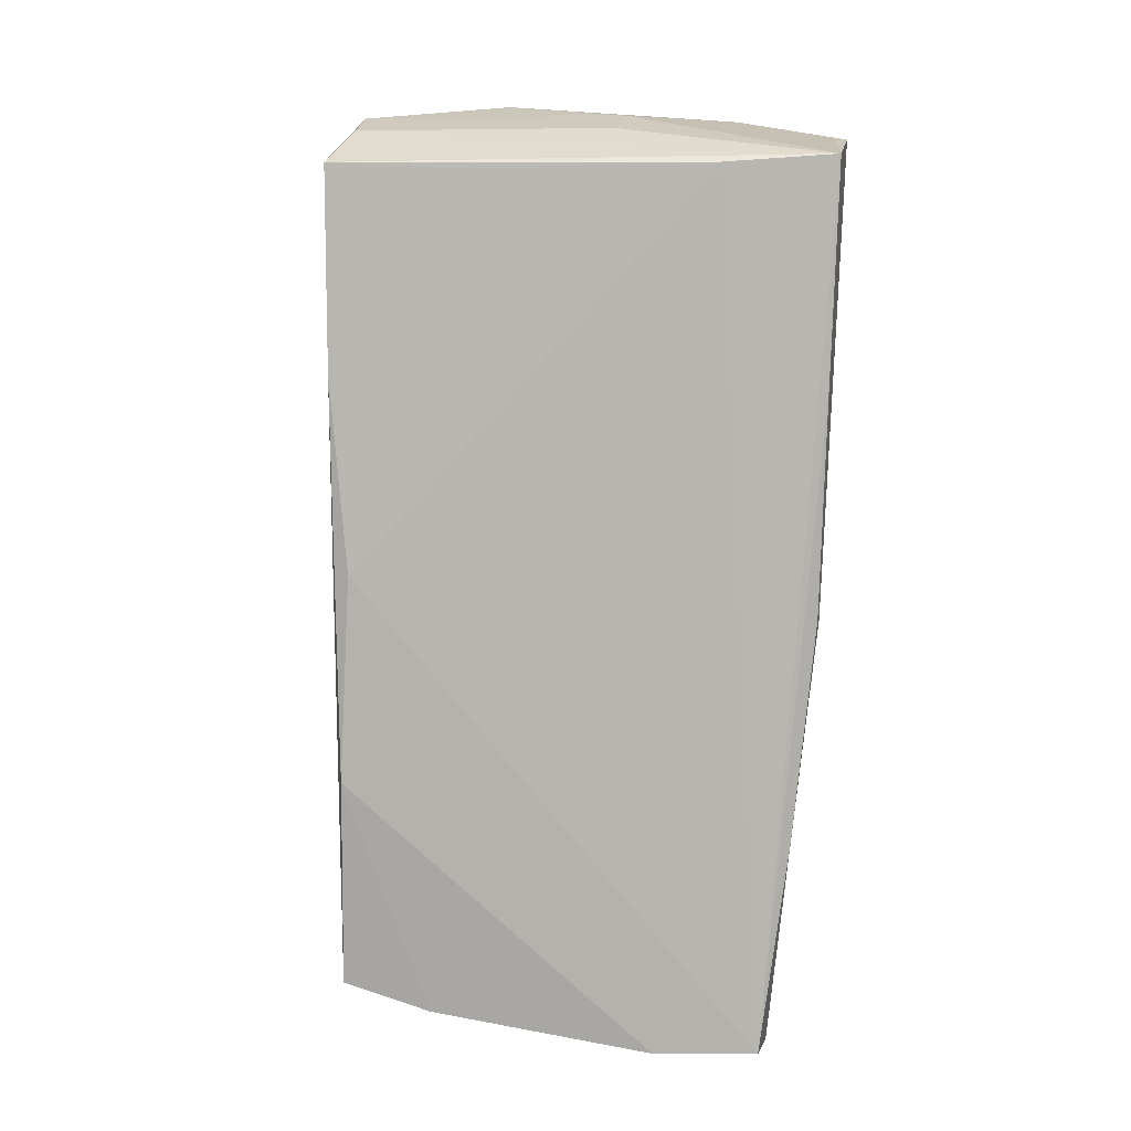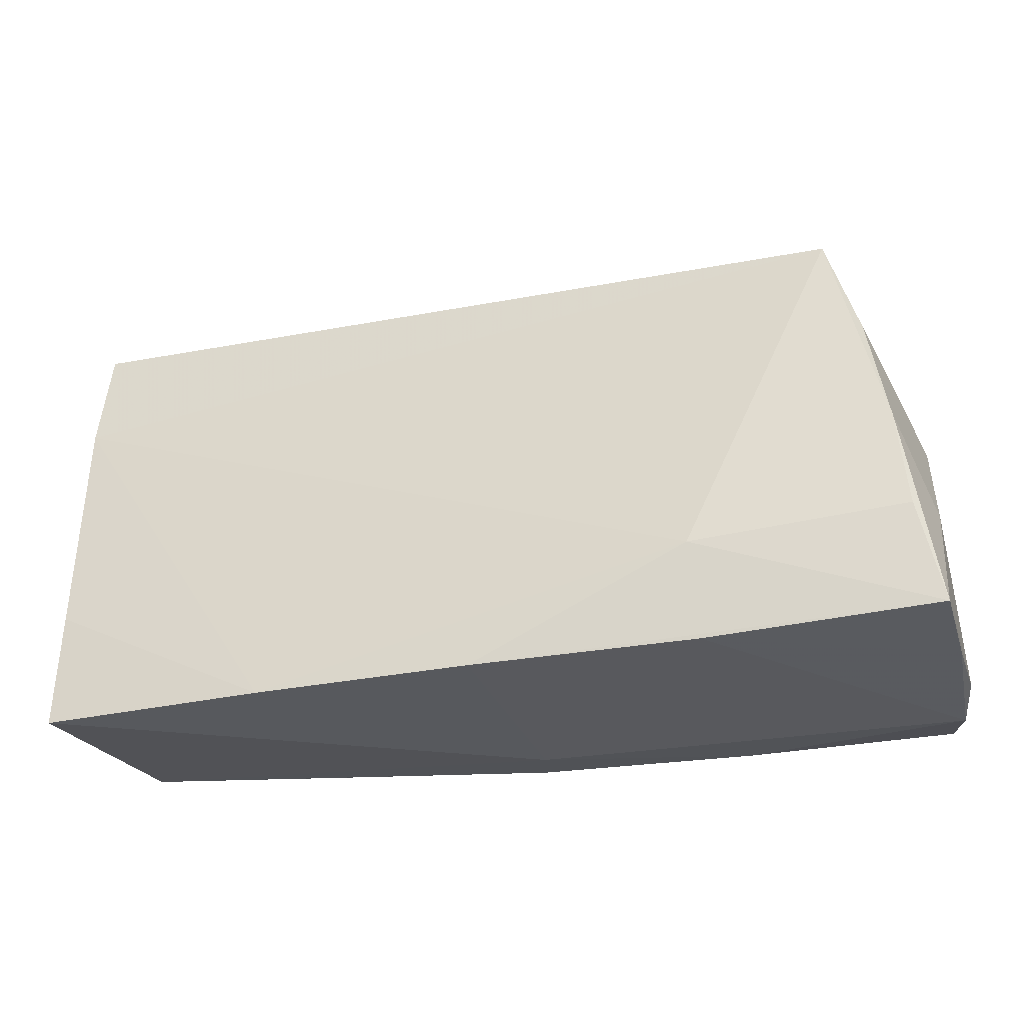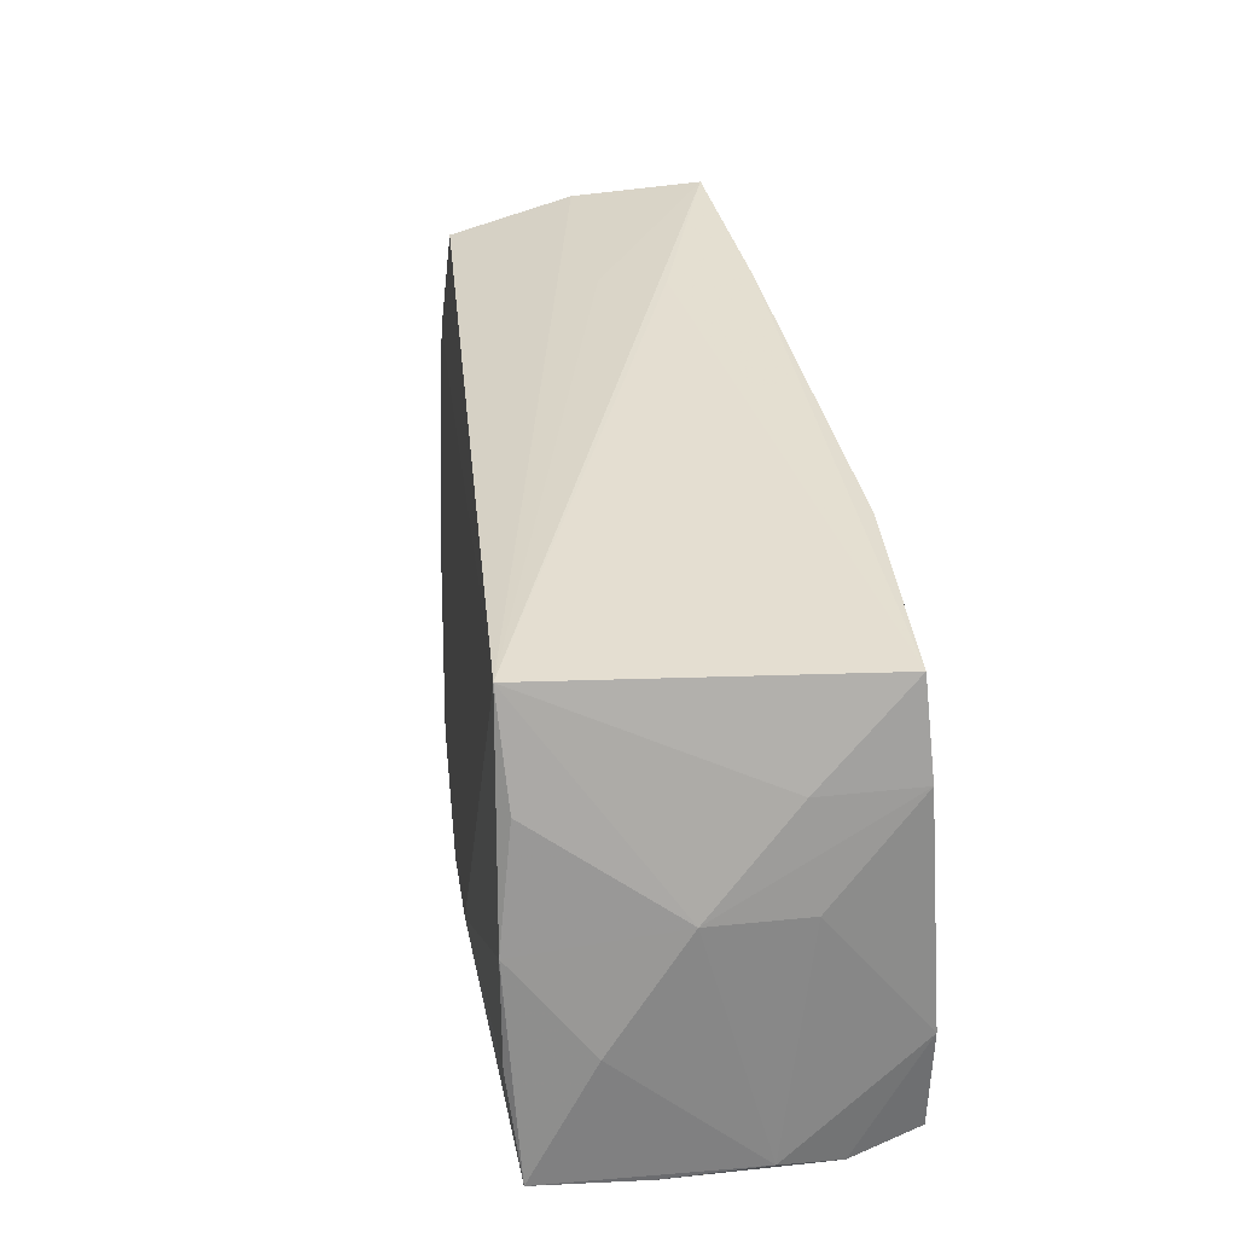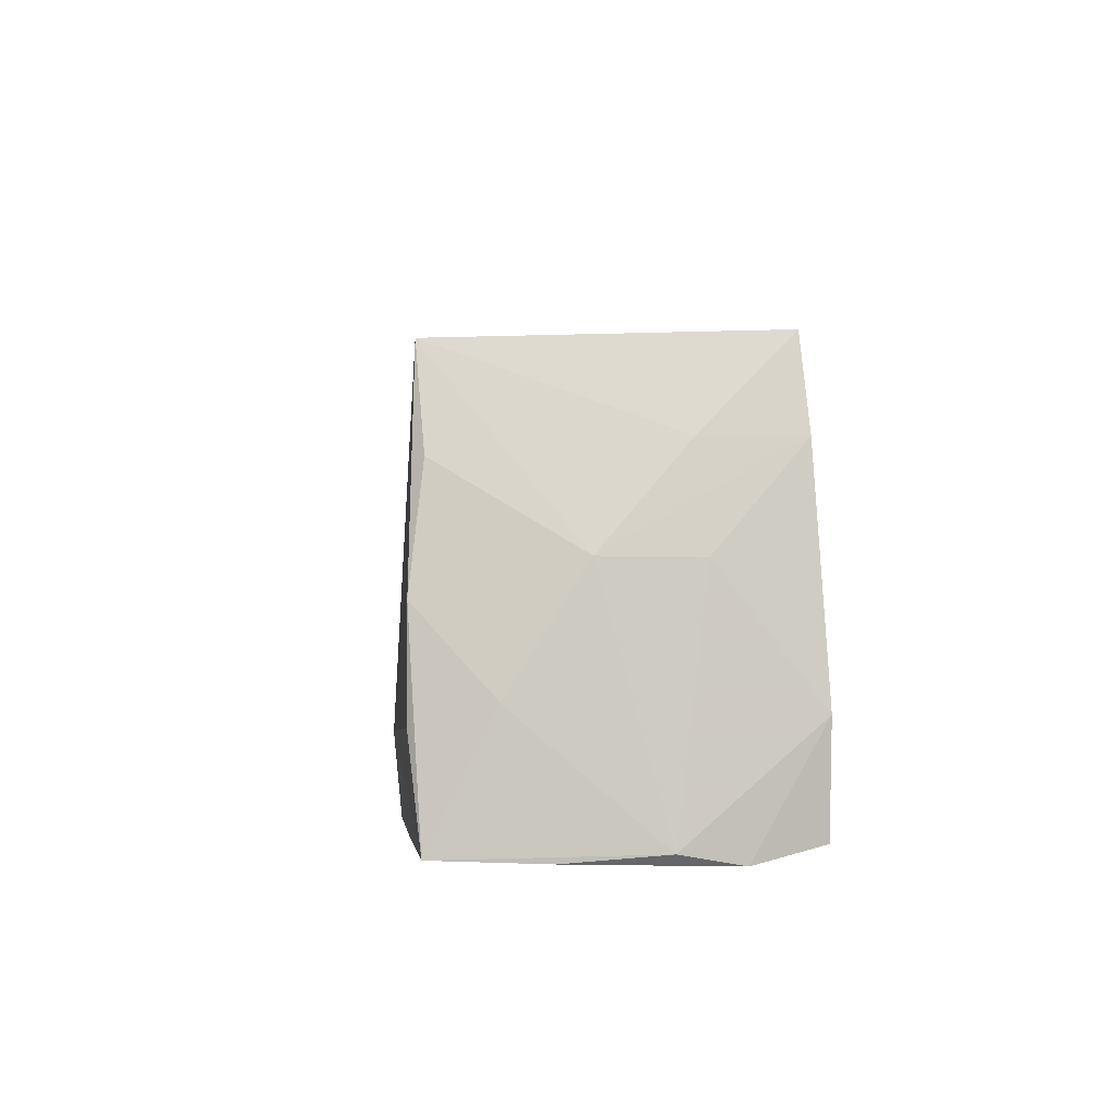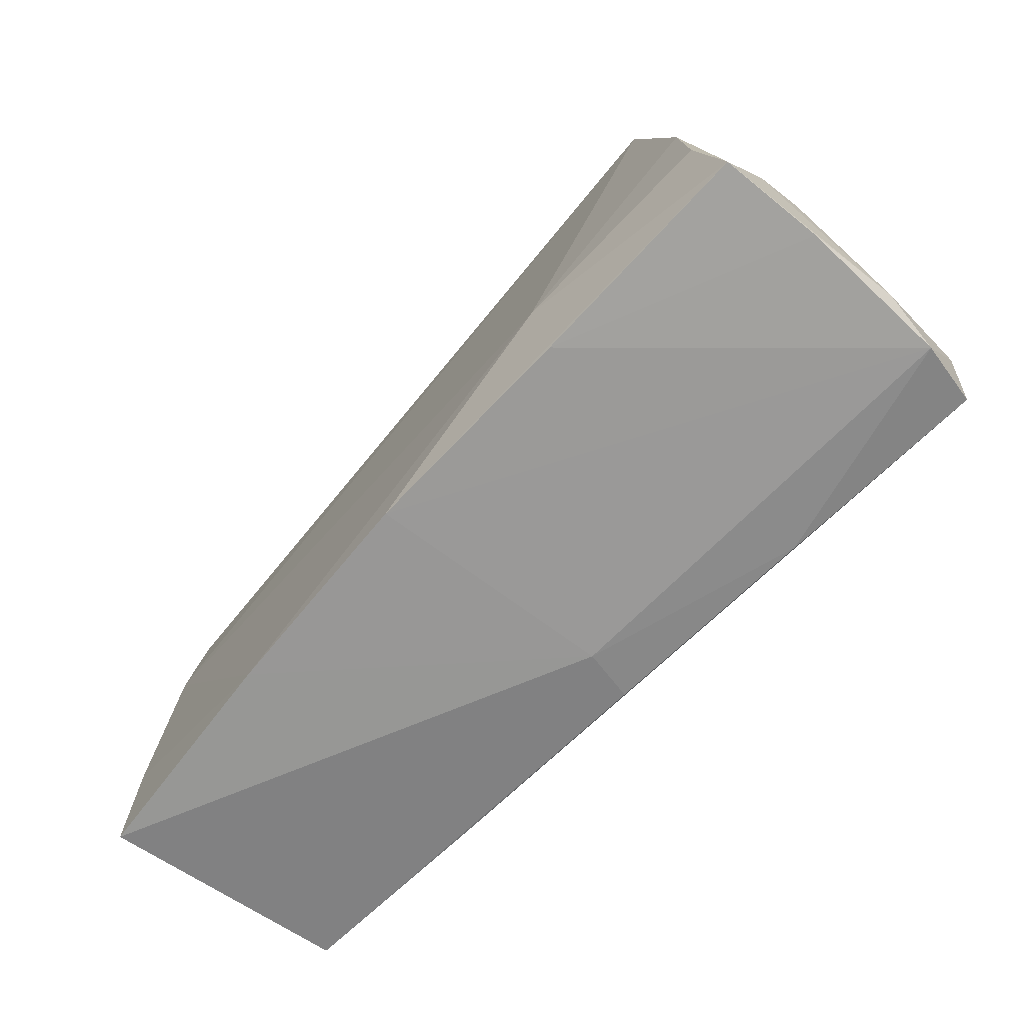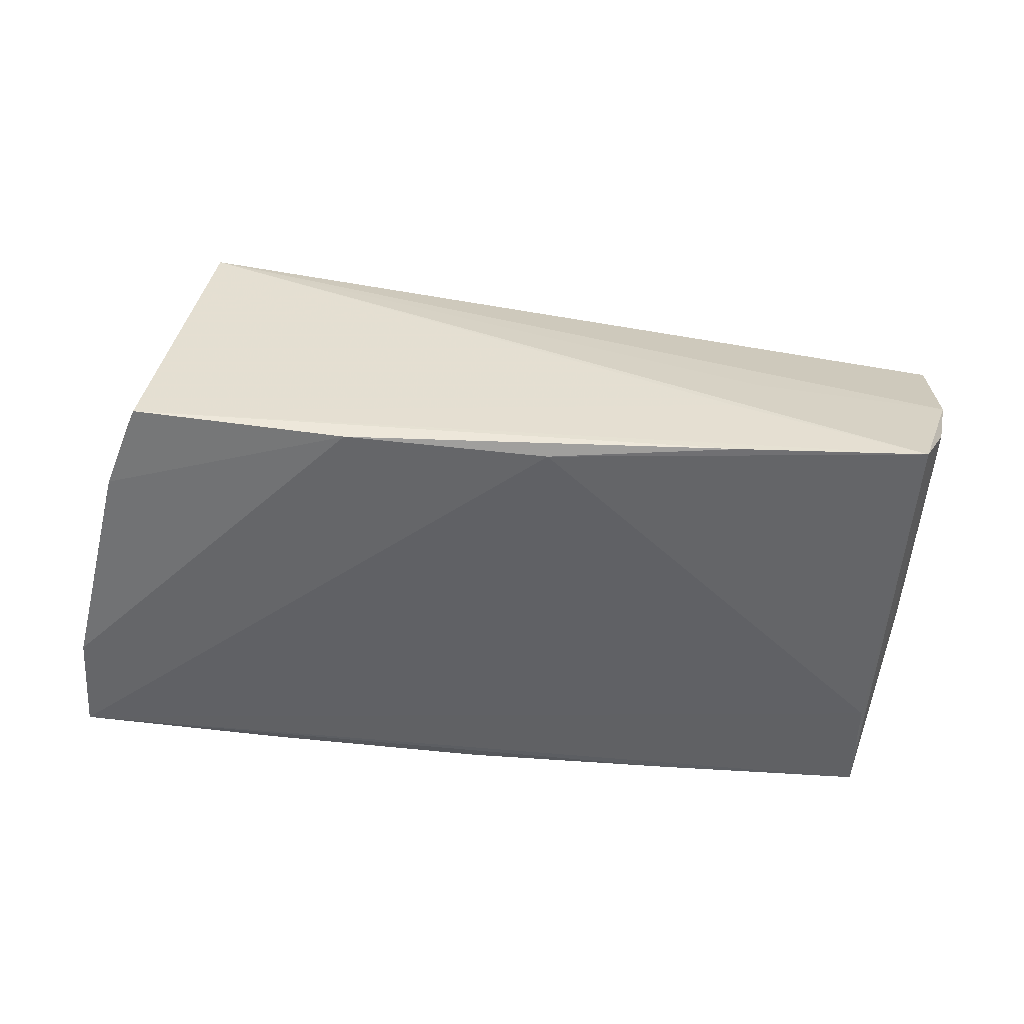
<metadata>
{"format":"obj","ext":"obj","renderer":"f3d","projection":"perspective","resolution":1024,"background":"white","views":[{"elev":-79.6,"azim":-94.9,"up":"+Z"},{"elev":-30.2,"azim":12.1,"up":"+Y"},{"elev":31.5,"azim":79.7,"up":"+Y"},{"elev":-0.1,"azim":83.8,"up":"+Y"},{"elev":-68.5,"azim":46.5,"up":"+Y"},{"elev":-51.8,"azim":171.1,"up":"+Z"}]}
</metadata>
<code>
v -0.05609 -0.01396 0.01516
v -0.02888 0.03087 -0.001437
v 0.02522 -0.02767 0.0202
v -0.05483 0.001994 -0.0087
v -0.0244 0.0323 -0.01838
v 0.04718 0.01304 0.01978
v 0.05556 -0.02546 -0.003931
v 0.05463 -0.02687 -0.01122
v -0.05482 0.02696 0.01255
v -0.05535 -0.01212 -0.008194
v 0.02441 -0.01589 0.02206
v 0.05182 0.01496 -0.01799
v -0.02714 -0.02526 -0.01661
v 0.02714 -0.02635 -0.01795
v -0.05193 0.03184 -0.009308
v -0.04803 0.03439 -0.01736
v -0.05354 0.03147 -0.002393
v -0.0001782 -0.02682 -0.01681
v -0.05662 0.01463 0.005659
v 0.0236 0.0275 -0.0195
v -0.05401 -0.02382 -0.01601
v -0.001294 0.02834 -0.0195
v -0.04861 0.01978 -0.01731
v 0.04324 0.02507 0.02053
v 0.05452 -0.02639 0.007551
v 0.05146 0.01492 -0.006478
v 0.05371 0.003061 -0.007557
v 0.05346 0.003184 0.003795
v -0.0519 -0.01027 -0.01706
v 0.04927 0.02572 -0.01728
v 0.04951 -0.001071 0.02157
v 0.0532 -0.02499 -0.0195
v 0.05381 -0.01094 0.01283
v 0.001161 -0.02795 -0.01001
v -0.02461 0.03206 -0.008564
v -0.05573 0.01405 0.01395
v 0.05067 -0.01349 0.02166
v -0.002141 -0.02831 0.02025
v -0.02873 -0.02838 0.01829
v 0.05428 -0.01226 -0.01948
v -0.05629 -0.02502 0.002731
v 0.05348 -0.02597 0.02036
v -0.05661 0.0004913 -0.001105
v -0.05728 -0.01357 0.007761
v -0.05656 -0.02838 0.01522
f 45 21 34
f 11 38 42
f 42 38 3
f 36 9 19
f 19 44 36
f 36 44 45
f 11 24 36
f 24 9 36
f 7 42 25
f 25 42 3
f 43 44 19
f 41 21 45
f 45 44 41
f 11 42 37
f 1 36 45
f 10 43 21
f 44 43 10
f 21 41 10
f 10 41 44
f 31 24 11
f 11 37 31
f 31 37 42
f 11 36 39
f 36 1 39
f 39 38 11
f 39 1 45
f 45 34 39
f 34 38 39
f 17 9 24
f 19 9 17
f 17 43 19
f 32 22 20
f 35 16 24
f 24 30 35
f 35 30 16
f 5 30 20
f 16 30 5
f 20 22 5
f 5 22 16
f 24 16 2
f 2 17 24
f 16 17 2
f 21 43 4
f 43 17 4
f 16 22 23
f 20 30 12
f 33 31 42
f 33 28 31
f 33 42 7
f 7 28 33
f 24 31 6
f 6 28 24
f 31 28 6
f 29 32 21
f 22 32 29
f 29 23 22
f 21 16 29
f 16 23 29
f 15 17 16
f 15 4 17
f 15 16 21
f 21 4 15
f 27 28 7
f 27 12 28
f 26 12 30
f 28 12 26
f 26 30 24
f 24 28 26
f 40 27 7
f 12 27 40
f 40 32 20
f 20 12 40
f 21 32 13
f 8 40 7
f 32 40 8
f 7 25 8
f 8 14 32
f 34 14 8
f 8 25 3
f 3 38 8
f 8 38 34
f 32 14 18
f 18 13 32
f 18 14 34
f 18 34 21
f 21 13 18

</code>
